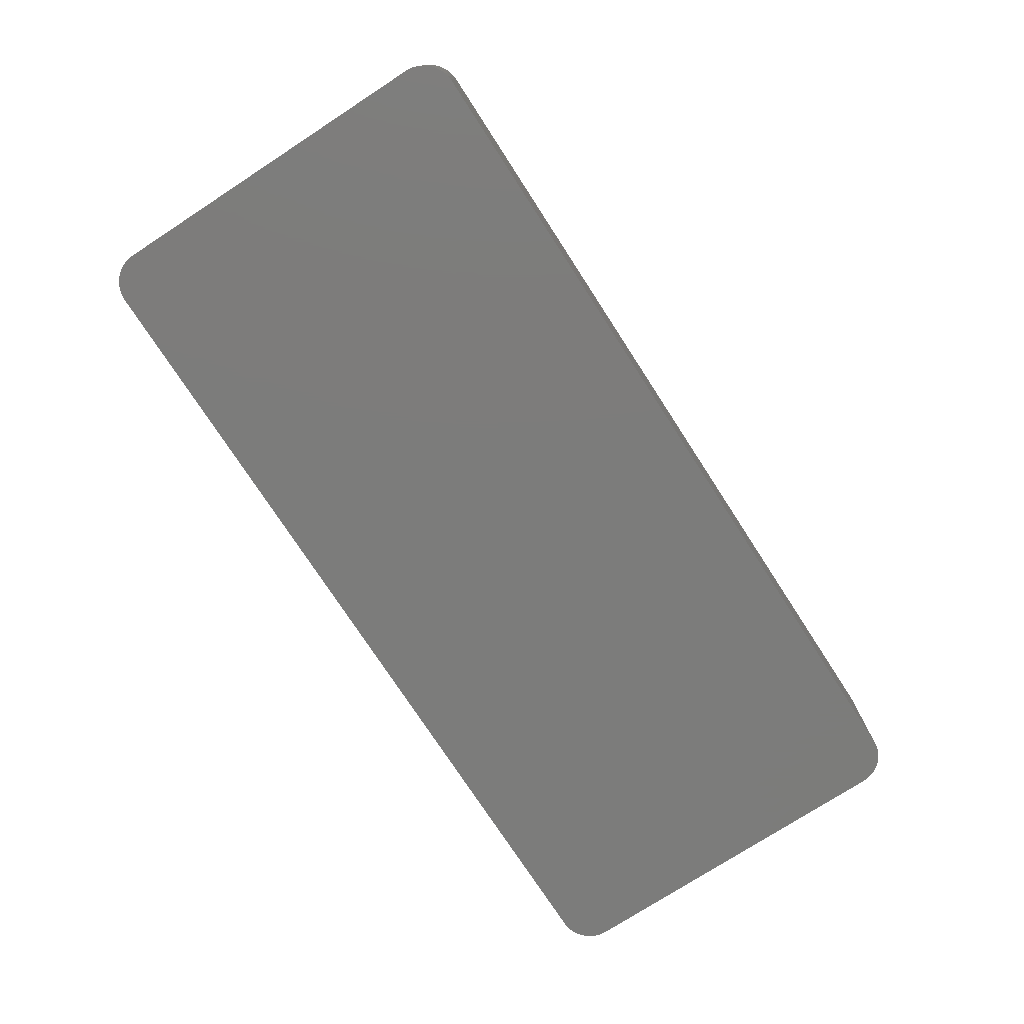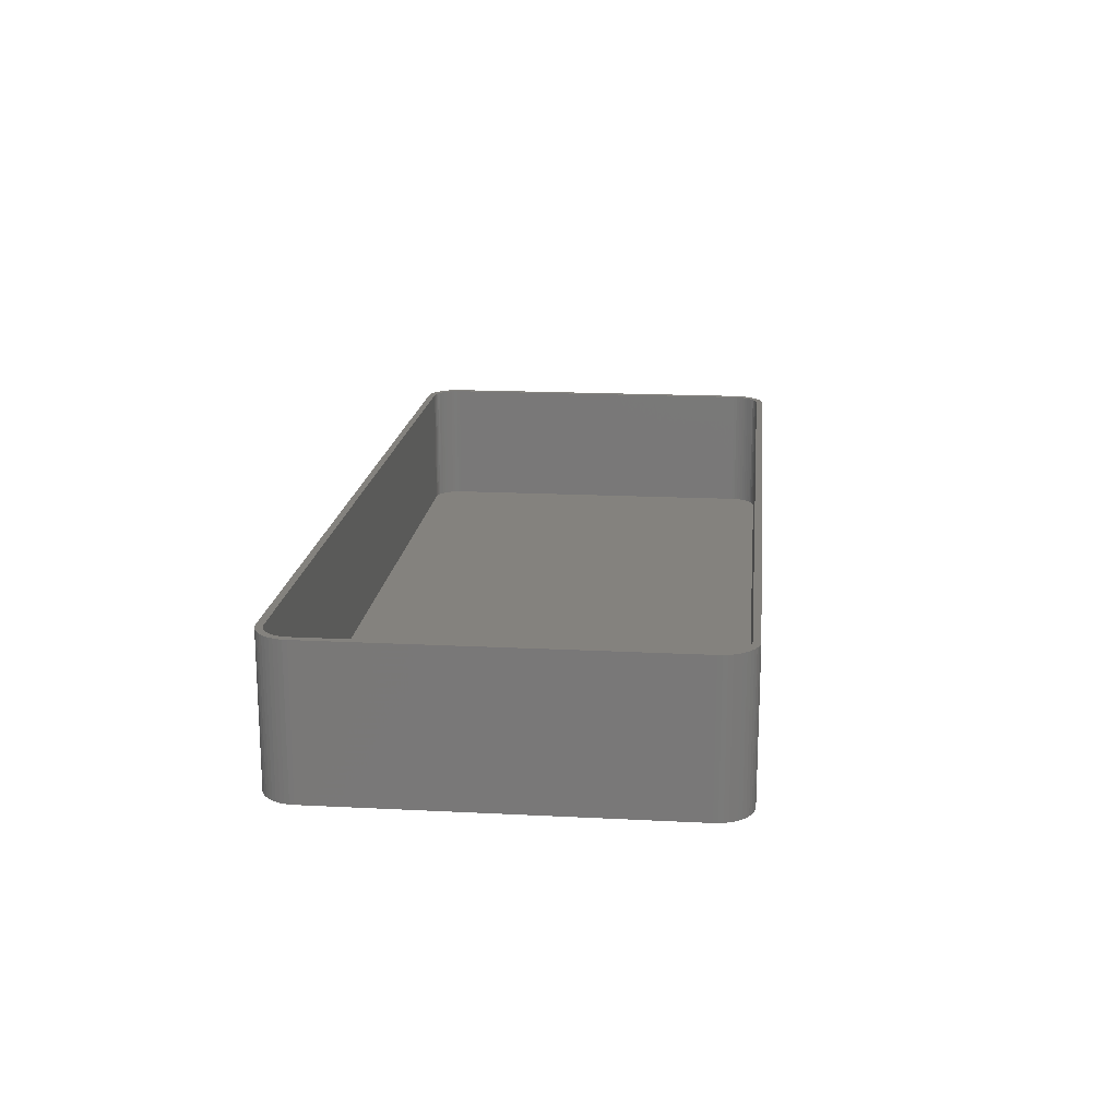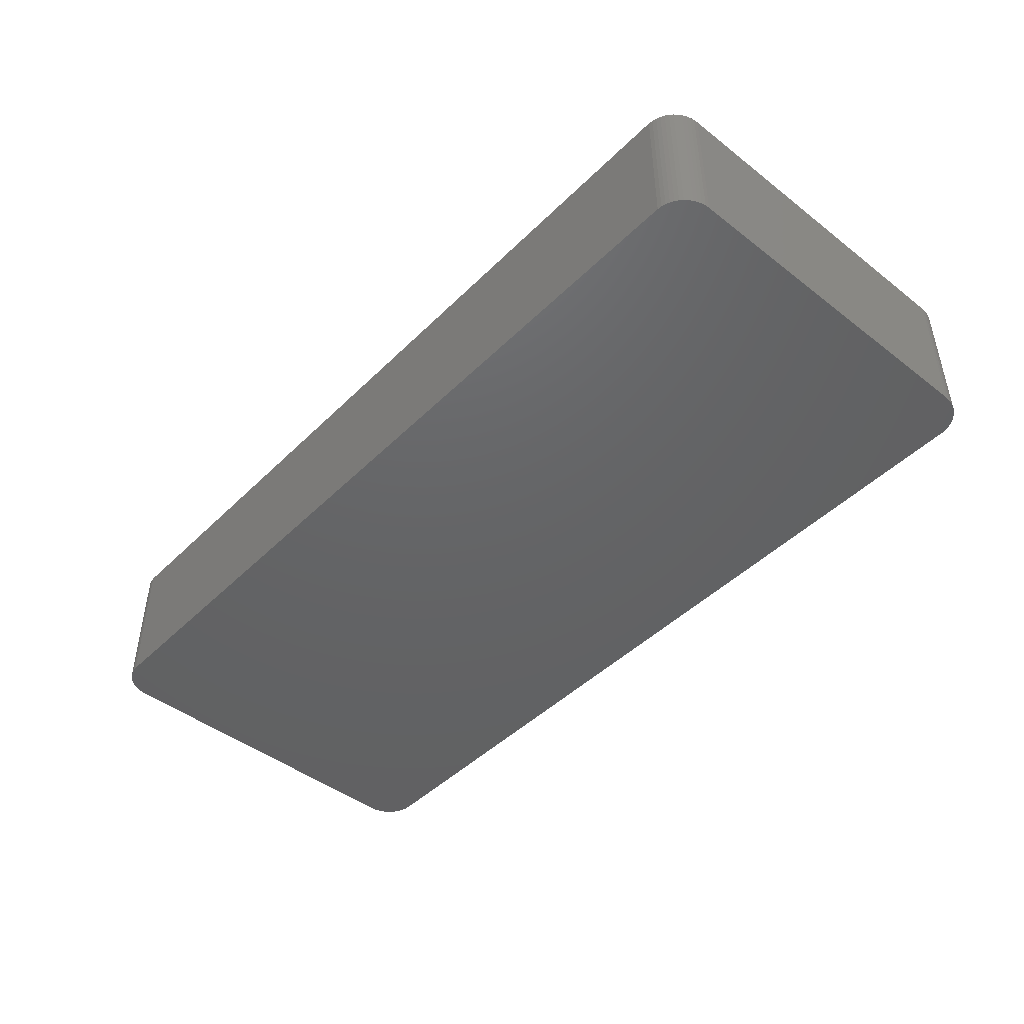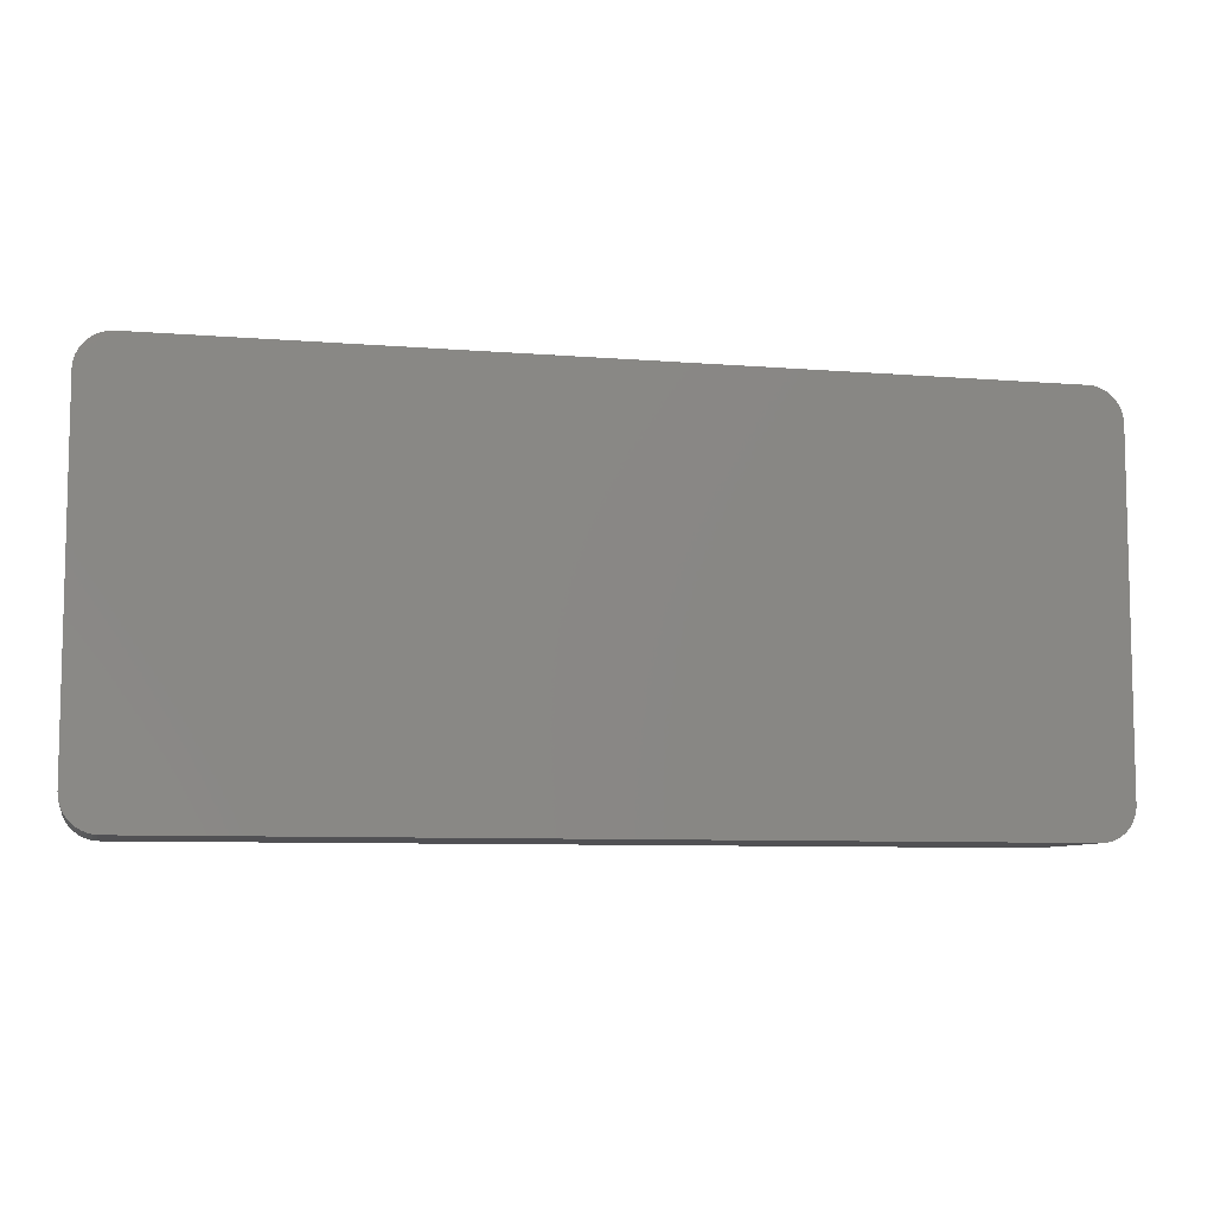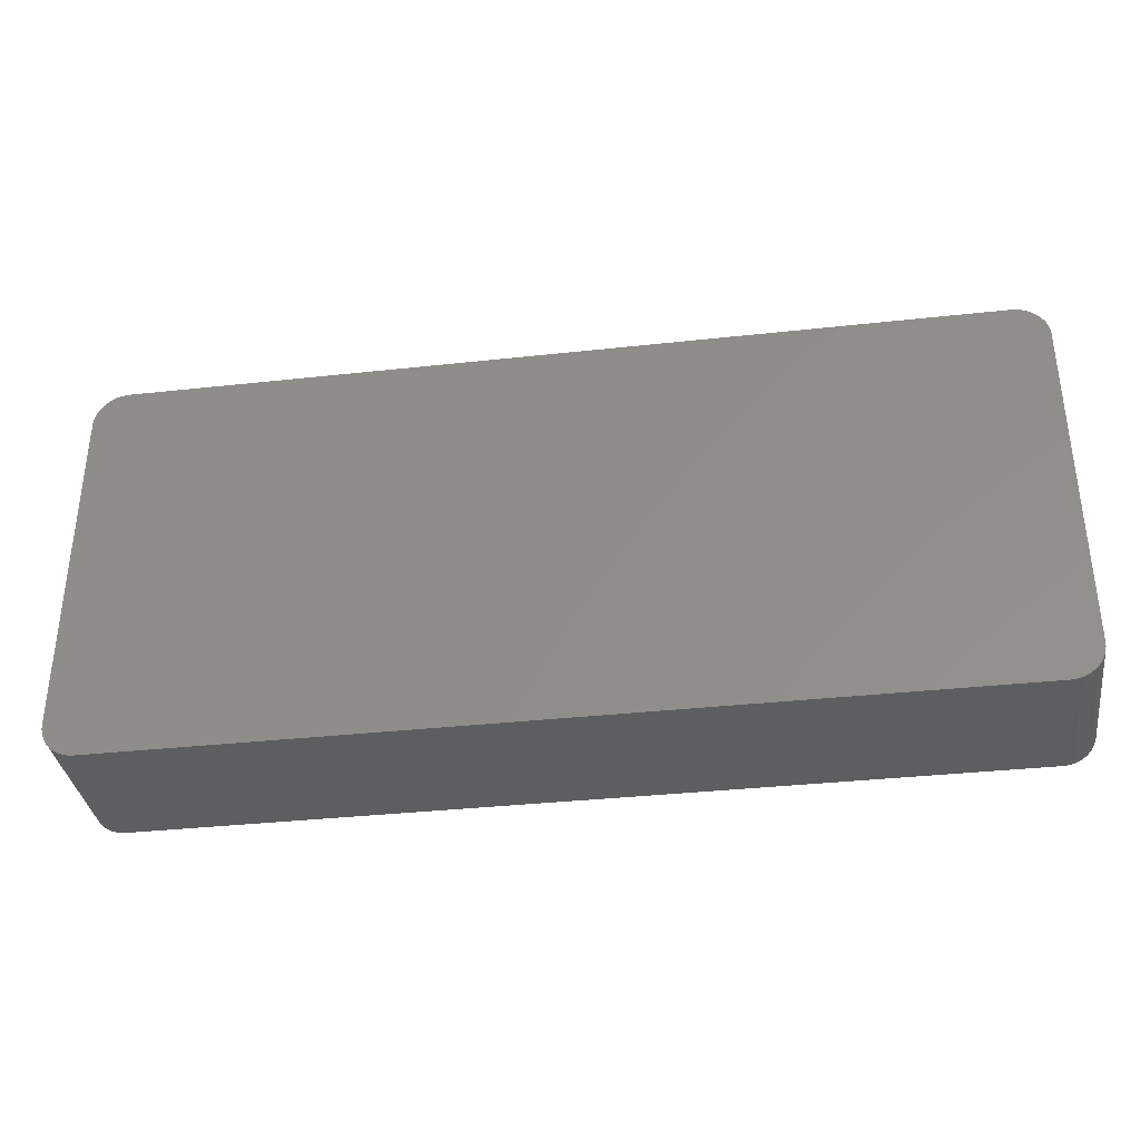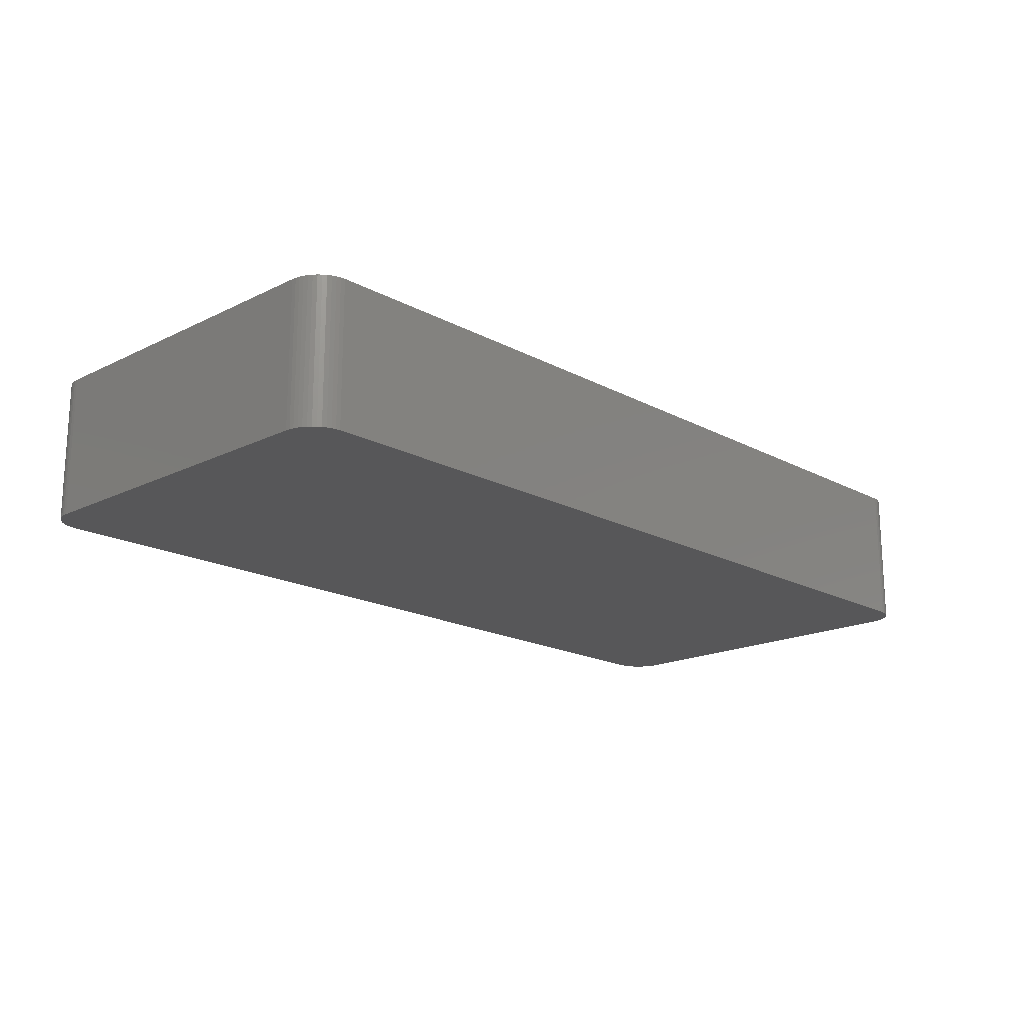
<metadata>
{"format":"stl","ext":"stl","renderer":"f3d","projection":"perspective","resolution":1024,"background":"white","views":[{"elev":-75.5,"azim":123.0,"up":"+Z"},{"elev":17.5,"azim":95.8,"up":"+Z"},{"elev":-45.5,"azim":-131.7,"up":"+Z"},{"elev":-7.9,"azim":167.2,"up":"+Y"},{"elev":-35.3,"azim":-171.7,"up":"+Y"},{"elev":-17.9,"azim":133.7,"up":"+Z"}]}
</metadata>
<code>
# stl→obj: 208 verts, 412 faces
v -67.5 -25 0
v -67.5 25 21
v -67.5 25 0
v -67.5 -25 21
v 66.5 25 21
v 67.5 25 21
v 67.46 25.63 21
v 67.5 -25 21
v 66.47 25.5 21
v 67.34 26.24 21
v 66.5 -25 21
v 66.37 25.99 21
v 67.15 26.84 21
v 67.46 -25.63 21
v 66.22 26.47 21
v 66.88 27.41 21
v 66.47 -25.5 21
v 66.01 26.93 21
v 66.55 27.94 21
v 67.34 -26.24 21
v 66.37 -25.99 21
v 65.74 27.35 21
v 66.14 28.42 21
v 65.42 27.74 21
v 65.69 28.85 21
v 65.05 28.08 21
v 65.18 29.22 21
v 64.64 28.38 21
v 64.63 29.52 21
v 64.2 28.62 21
v 64.05 29.76 21
v 63.74 28.8 21
v 63.44 29.91 21
v 63.25 28.93 21
v 62.81 29.99 21
v 62.75 28.99 21
v -62.75 28.99 21
v -62.81 29.99 21
v -63.25 28.93 21
v -63.44 29.91 21
v -63.74 28.8 21
v -64.05 29.76 21
v -64.2 28.62 21
v -64.63 29.52 21
v -64.64 28.38 21
v -65.18 29.22 21
v -65.05 28.08 21
v -65.69 28.85 21
v -65.42 27.74 21
v -66.14 28.42 21
v -65.74 27.35 21
v -66.55 27.94 21
v -66.01 26.93 21
v -66.88 27.41 21
v -66.22 26.47 21
v -67.34 26.24 21
v -66.37 25.99 21
v -67.15 26.84 21
v 67.15 -26.84 21
v 66.22 -26.47 21
v 66.88 -27.41 21
v 66.01 -26.93 21
v 66.55 -27.94 21
v 65.74 -27.35 21
v 66.14 -28.42 21
v 65.42 -27.74 21
v 65.69 -28.85 21
v 65.05 -28.08 21
v 65.18 -29.22 21
v 64.64 -28.38 21
v 64.63 -29.52 21
v 64.2 -28.62 21
v 64.05 -29.76 21
v 63.74 -28.8 21
v 63.44 -29.91 21
v 63.25 -28.93 21
v 62.81 -29.99 21
v 62.75 -28.99 21
v -62.75 -28.99 21
v -62.81 -29.99 21
v -63.25 -28.93 21
v -63.44 -29.91 21
v -63.74 -28.8 21
v -64.05 -29.76 21
v -64.2 -28.62 21
v -64.63 -29.52 21
v -64.64 -28.38 21
v -65.18 -29.22 21
v -65.05 -28.08 21
v -65.69 -28.85 21
v -65.42 -27.74 21
v -66.14 -28.42 21
v -65.74 -27.35 21
v -66.55 -27.94 21
v -66.01 -26.93 21
v -66.88 -27.41 21
v -66.22 -26.47 21
v -67.15 -26.84 21
v -66.37 -25.99 21
v -67.34 -26.24 21
v -66.47 -25.5 21
v -67.46 -25.63 21
v -66.5 -25 21
v -66.5 25 21
v -66.47 25.5 21
v -67.46 25.63 21
v 67.46 25.63 0
v 67.5 25 0
v -62.81 -29.99 0
v 62.81 -29.99 0
v -66.14 -28.42 0
v -65.69 -28.85 0
v 67.5 -25 0
v 67.46 -25.63 0
v 64.05 29.76 0
v 63.44 29.91 0
v 62.81 29.99 0
v -62.81 29.99 0
v -67.15 -26.84 0
v -67.34 -26.24 0
v -64.63 -29.52 0
v -64.05 -29.76 0
v 63.44 -29.91 0
v 67.34 -26.24 0
v 67.15 -26.84 0
v 67.15 26.84 0
v 67.34 26.24 0
v 66.14 28.42 0
v 66.55 27.94 0
v -63.44 29.91 0
v -64.05 29.76 0
v -67.46 25.63 0
v -67.46 -25.63 0
v 66.88 -27.41 0
v 66.55 -27.94 0
v 66.14 -28.42 0
v 66.88 27.41 0
v 65.69 -28.85 0
v 65.18 -29.22 0
v 64.63 -29.52 0
v 65.69 28.85 0
v 64.05 -29.76 0
v 65.18 29.22 0
v 64.63 29.52 0
v -63.44 -29.91 0
v -65.18 -29.22 0
v -64.63 29.52 0
v -65.18 29.22 0
v -66.55 -27.94 0
v -65.69 28.85 0
v -66.88 -27.41 0
v -66.14 28.42 0
v -66.55 27.94 0
v -66.88 27.41 0
v -67.15 26.84 0
v -67.34 26.24 0
v 62.75 28.99 2
v 63.25 28.93 2
v -62.75 28.99 2
v 64.64 28.38 2
v 65.05 28.08 2
v -63.25 28.93 2
v 65.74 27.35 2
v 65.42 27.74 2
v 62.75 -28.99 2
v -62.75 -28.99 2
v -66.5 25 2
v -66.5 -25 2
v -65.42 27.74 2
v -65.74 27.35 2
v -64.2 -28.62 2
v -64.64 -28.38 2
v -64.2 28.62 2
v -63.74 28.8 2
v -66.37 25.99 2
v -66.47 25.5 2
v -64.64 28.38 2
v -65.05 28.08 2
v 63.74 28.8 2
v 64.2 28.62 2
v 66.47 -25.5 2
v 66.5 -25 2
v -63.74 -28.8 2
v -63.25 -28.93 2
v -66.22 26.47 2
v 66.01 26.93 2
v 66.47 25.5 2
v 66.37 25.99 2
v 66.22 26.47 2
v 66.22 -26.47 2
v 66.37 -25.99 2
v 65.42 -27.74 2
v 65.05 -28.08 2
v 66.5 25 2
v -65.05 -28.08 2
v 65.74 -27.35 2
v 64.64 -28.38 2
v 64.2 -28.62 2
v -66.47 -25.5 2
v -65.42 -27.74 2
v -66.37 -25.99 2
v -66.22 -26.47 2
v -65.74 -27.35 2
v -66.01 26.93 2
v 66.01 -26.93 2
v 63.25 -28.93 2
v 63.74 -28.8 2
v -66.01 -26.93 2
f 1 2 3
f 2 1 4
f 5 6 7
f 6 5 8
f 9 7 10
f 11 8 5
f 12 10 13
f 8 11 14
f 15 13 16
f 17 14 11
f 18 16 19
f 14 17 20
f 21 20 17
f 7 9 5
f 10 12 9
f 13 15 12
f 22 19 23
f 16 18 15
f 19 22 18
f 24 23 25
f 23 24 22
f 26 25 27
f 25 26 24
f 27 28 26
f 29 28 27
f 29 30 28
f 31 30 29
f 31 32 30
f 33 32 31
f 33 34 32
f 35 34 33
f 35 36 34
f 35 37 36
f 38 37 35
f 38 39 37
f 40 39 38
f 40 41 39
f 42 41 40
f 42 43 41
f 44 43 42
f 44 45 43
f 46 45 44
f 45 46 47
f 48 47 46
f 47 48 49
f 50 49 48
f 49 50 51
f 52 51 50
f 51 52 53
f 54 53 52
f 53 54 55
f 56 57 58
f 55 58 57
f 58 55 54
f 20 21 59
f 60 59 21
f 59 60 61
f 62 61 60
f 61 62 63
f 64 63 62
f 63 64 65
f 66 65 64
f 65 66 67
f 68 67 66
f 67 68 69
f 70 69 68
f 70 71 69
f 72 71 70
f 72 73 71
f 74 73 72
f 74 75 73
f 76 75 74
f 76 77 75
f 78 77 76
f 79 77 78
f 79 80 77
f 81 80 79
f 81 82 80
f 83 82 81
f 83 84 82
f 85 84 83
f 85 86 84
f 87 86 85
f 88 87 89
f 87 88 86
f 90 89 91
f 89 90 88
f 92 91 93
f 94 93 95
f 91 92 90
f 96 95 97
f 98 97 99
f 100 99 101
f 93 94 92
f 102 101 103
f 104 2 103
f 57 56 105
f 4 103 2
f 106 105 56
f 102 103 4
f 105 106 104
f 95 96 94
f 104 106 2
f 97 98 96
f 99 100 98
f 101 102 100
f 6 107 7
f 107 6 108
f 109 77 80
f 77 109 110
f 111 90 92
f 90 111 112
f 14 113 8
f 113 14 114
f 115 33 31
f 33 115 116
f 8 108 6
f 108 8 113
f 117 38 35
f 38 117 118
f 119 100 120
f 100 119 98
f 121 84 86
f 84 121 122
f 110 75 77
f 75 110 123
f 59 124 20
f 124 59 125
f 10 126 13
f 126 10 127
f 19 128 23
f 128 19 129
f 116 35 33
f 35 116 117
f 130 42 40
f 42 130 131
f 3 106 132
f 106 3 2
f 133 4 1
f 4 133 102
f 110 113 114
f 113 110 108
f 110 114 124
f 117 108 110
f 110 124 125
f 108 117 107
f 110 125 134
f 107 117 127
f 110 134 135
f 127 117 126
f 110 135 136
f 126 117 137
f 110 136 138
f 137 117 129
f 110 138 139
f 129 117 128
f 110 139 140
f 128 117 141
f 110 140 142
f 141 117 143
f 110 142 123
f 143 117 144
f 144 117 115
f 115 117 116
f 109 117 110
f 109 118 117
f 1 109 145
f 109 1 118
f 1 145 122
f 3 118 1
f 1 122 121
f 118 3 130
f 1 121 146
f 130 3 131
f 1 146 112
f 131 3 147
f 1 112 111
f 147 3 148
f 1 111 149
f 148 3 150
f 1 149 151
f 150 3 152
f 1 151 119
f 152 3 153
f 1 119 120
f 153 3 154
f 1 120 133
f 154 3 155
f 155 3 156
f 156 3 132
f 111 94 149
f 94 111 92
f 151 98 119
f 98 151 96
f 112 88 90
f 88 112 146
f 122 82 84
f 82 122 145
f 145 80 82
f 80 145 109
f 65 135 63
f 135 65 136
f 7 127 10
f 127 7 107
f 16 129 19
f 129 16 137
f 13 137 16
f 137 13 126
f 128 25 23
f 25 128 141
f 118 40 38
f 40 118 130
f 153 50 152
f 50 153 52
f 150 50 48
f 50 150 152
f 148 48 46
f 48 148 150
f 131 44 42
f 44 131 147
f 156 58 155
f 58 156 56
f 132 56 156
f 56 132 106
f 120 102 133
f 102 120 100
f 149 96 151
f 96 149 94
f 146 86 88
f 86 146 121
f 20 114 14
f 114 20 124
f 63 134 61
f 134 63 135
f 144 31 29
f 31 144 115
f 143 29 27
f 29 143 144
f 155 54 154
f 54 155 58
f 154 52 153
f 52 154 54
f 123 73 75
f 73 123 142
f 138 65 67
f 65 138 136
f 140 69 71
f 69 140 139
f 142 71 73
f 71 142 140
f 61 125 59
f 125 61 134
f 141 27 25
f 27 141 143
f 147 46 44
f 46 147 148
f 139 67 69
f 67 139 138
f 157 34 36
f 34 157 158
f 159 36 37
f 36 159 157
f 160 26 28
f 26 160 161
f 162 37 39
f 37 162 159
f 163 24 164
f 24 163 22
f 165 79 78
f 79 165 166
f 103 167 104
f 167 103 168
f 51 169 49
f 169 51 170
f 171 87 85
f 87 171 172
f 173 41 43
f 41 173 174
f 105 175 57
f 175 105 176
f 177 43 45
f 43 177 173
f 169 47 49
f 47 169 178
f 179 30 32
f 30 179 180
f 181 11 182
f 11 181 17
f 104 176 105
f 176 104 167
f 183 85 83
f 85 183 171
f 166 81 79
f 81 166 184
f 57 185 55
f 185 57 175
f 158 32 34
f 32 158 179
f 180 28 30
f 28 180 160
f 186 22 163
f 22 186 18
f 187 12 188
f 12 187 9
f 188 15 189
f 15 188 12
f 190 21 191
f 21 190 60
f 192 68 66
f 68 192 193
f 182 5 194
f 5 182 11
f 172 89 87
f 89 172 195
f 184 83 81
f 83 184 183
f 178 45 47
f 45 178 177
f 161 24 26
f 24 161 164
f 189 18 186
f 18 189 15
f 194 9 187
f 9 194 5
f 192 64 196
f 64 192 66
f 197 72 70
f 72 197 198
f 101 168 103
f 168 101 199
f 195 91 89
f 91 195 200
f 97 201 99
f 201 97 202
f 91 203 93
f 203 91 200
f 174 39 41
f 39 174 162
f 53 170 51
f 170 53 204
f 191 17 181
f 17 191 21
f 196 62 205
f 62 196 64
f 205 60 190
f 60 205 62
f 193 70 68
f 70 193 197
f 206 78 76
f 78 206 165
f 198 74 72
f 74 198 207
f 157 194 187
f 194 157 182
f 157 187 188
f 165 182 157
f 157 188 189
f 182 165 181
f 157 189 186
f 181 165 191
f 157 186 163
f 191 165 190
f 157 163 164
f 190 165 205
f 157 164 161
f 205 165 196
f 157 161 160
f 196 165 192
f 157 160 180
f 192 165 193
f 157 180 179
f 193 165 197
f 157 179 158
f 197 165 198
f 198 165 207
f 207 165 206
f 159 165 157
f 159 166 165
f 167 159 162
f 159 167 166
f 167 162 174
f 168 166 167
f 167 174 173
f 166 168 184
f 167 173 177
f 184 168 183
f 167 177 178
f 183 168 171
f 167 178 169
f 171 168 172
f 167 169 170
f 172 168 195
f 167 170 204
f 195 168 200
f 167 204 185
f 200 168 203
f 167 185 175
f 203 168 208
f 167 175 176
f 208 168 202
f 202 168 201
f 201 168 199
f 99 199 101
f 199 99 201
f 93 208 95
f 208 93 203
f 95 202 97
f 202 95 208
f 55 204 53
f 204 55 185
f 207 76 74
f 76 207 206

</code>
